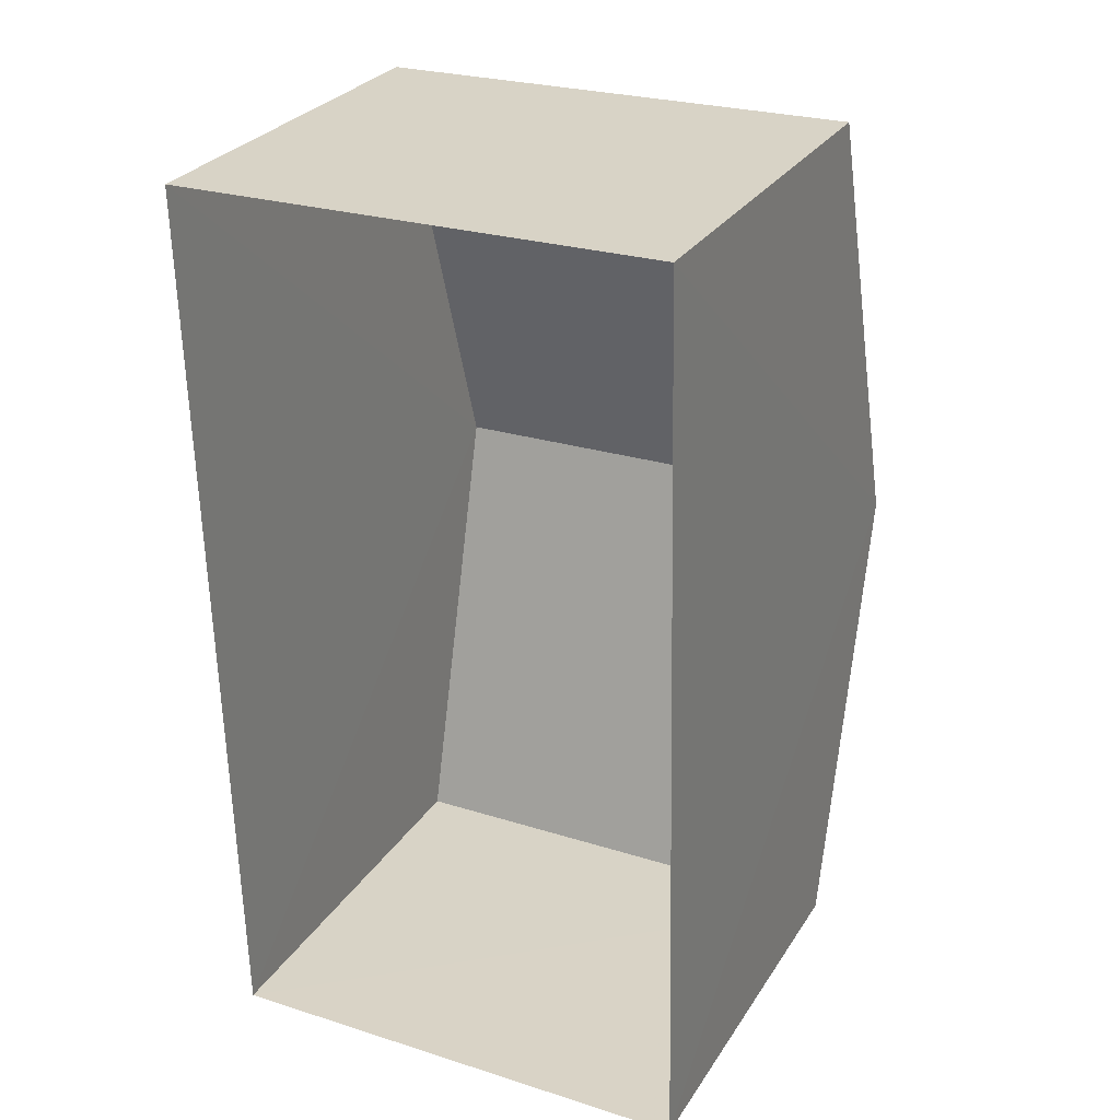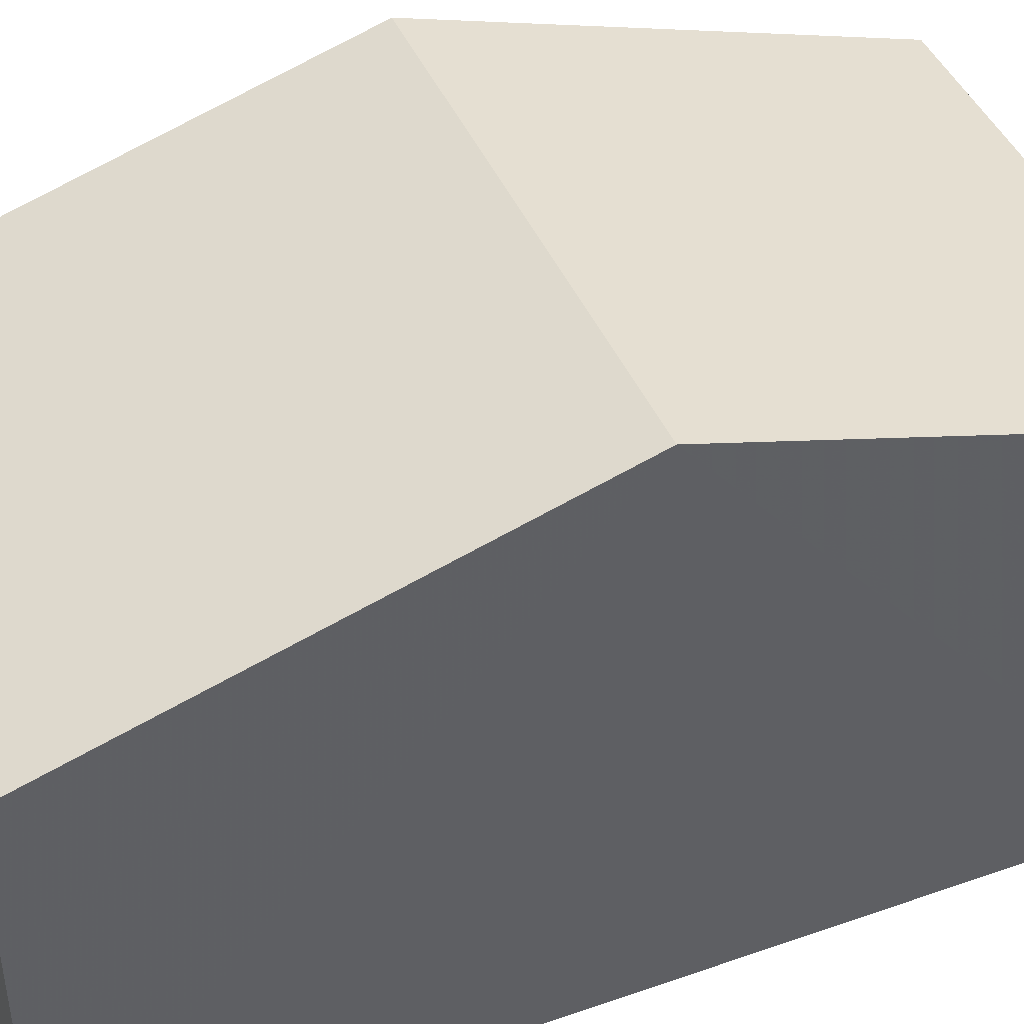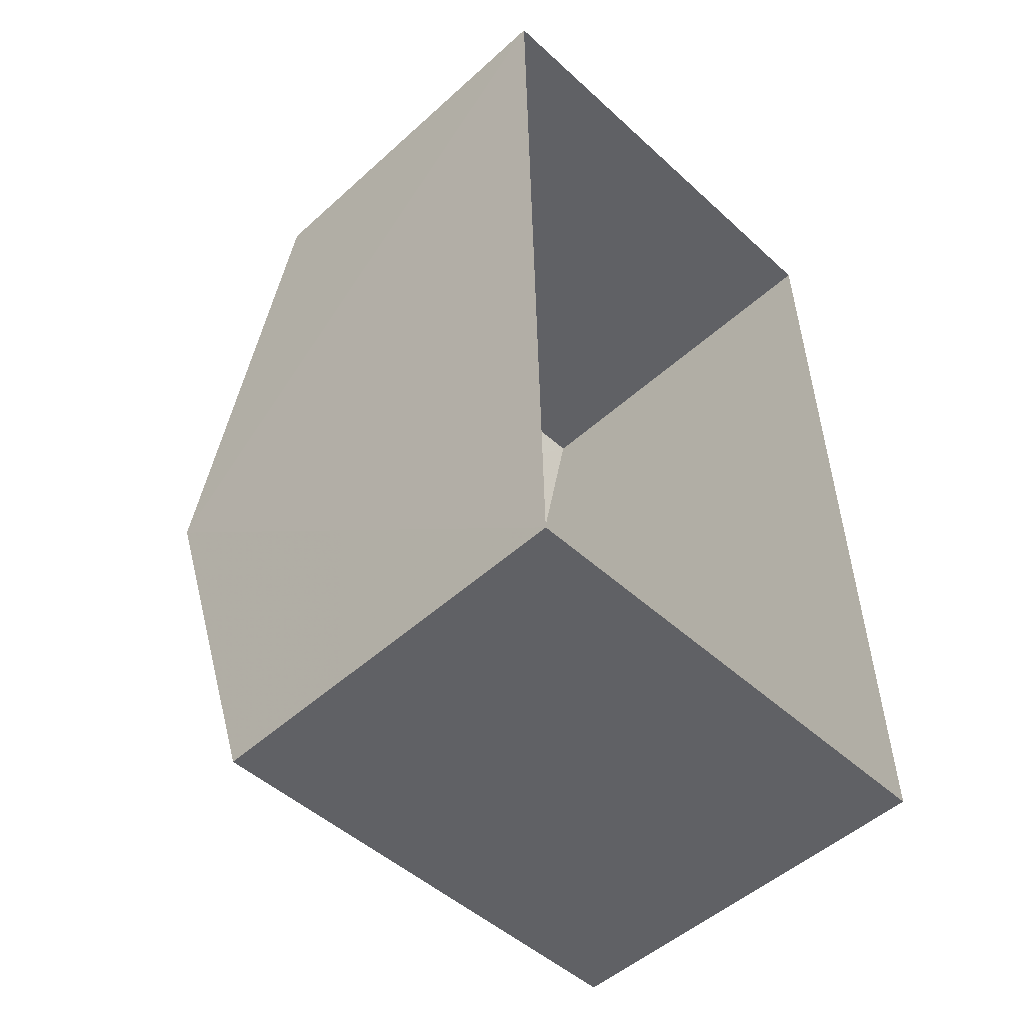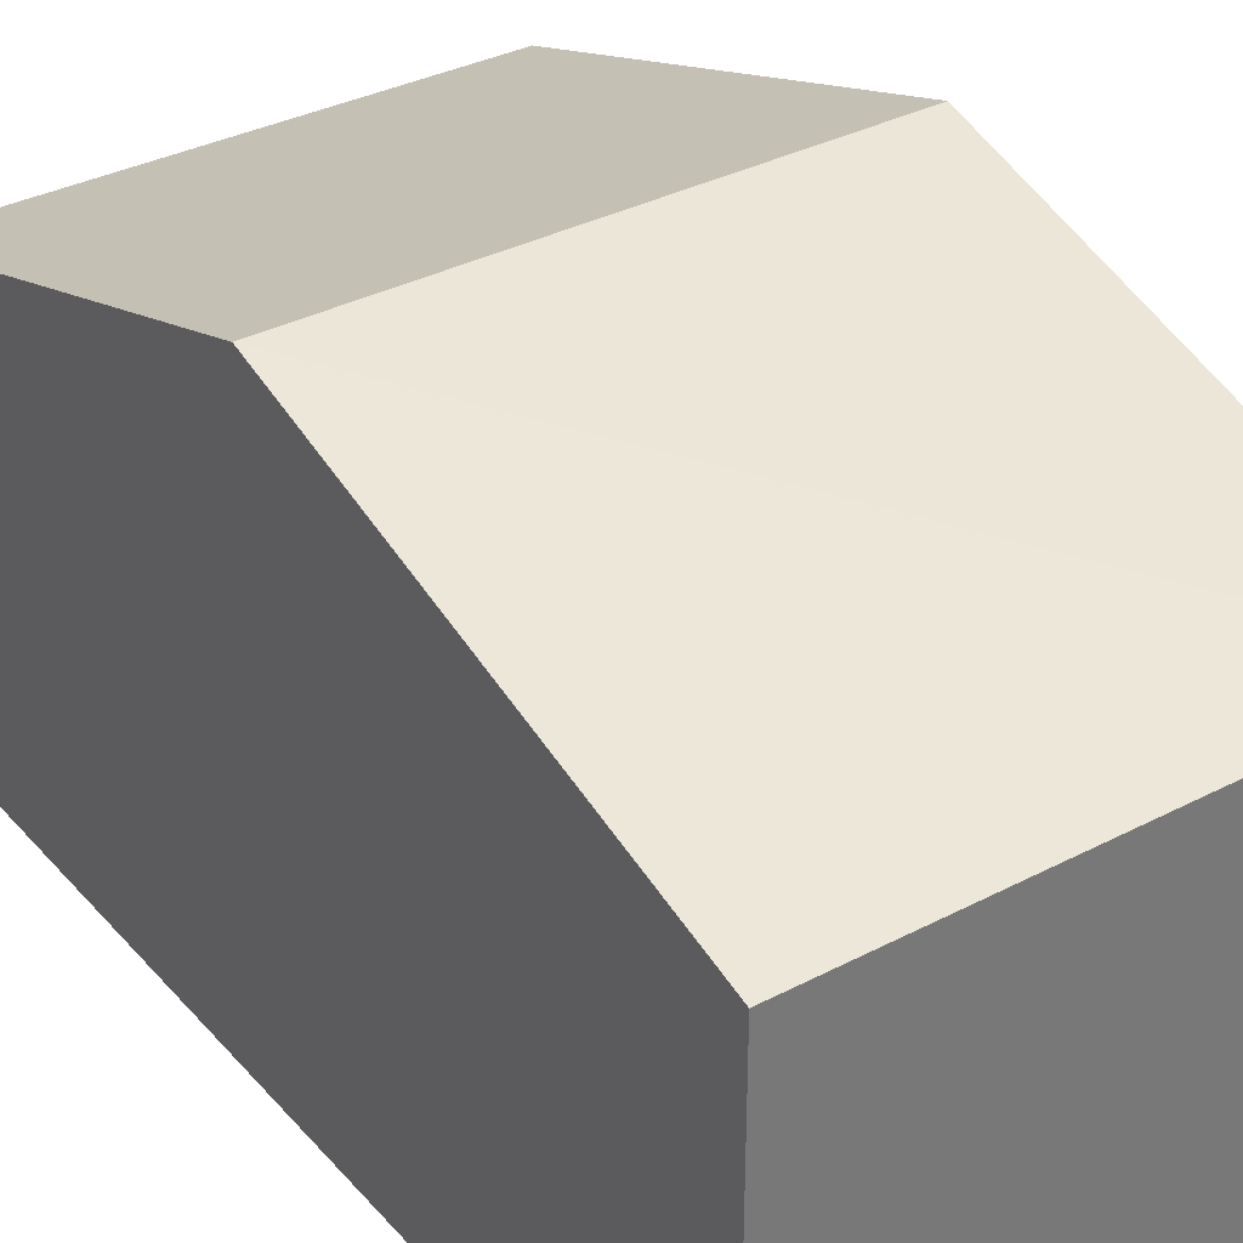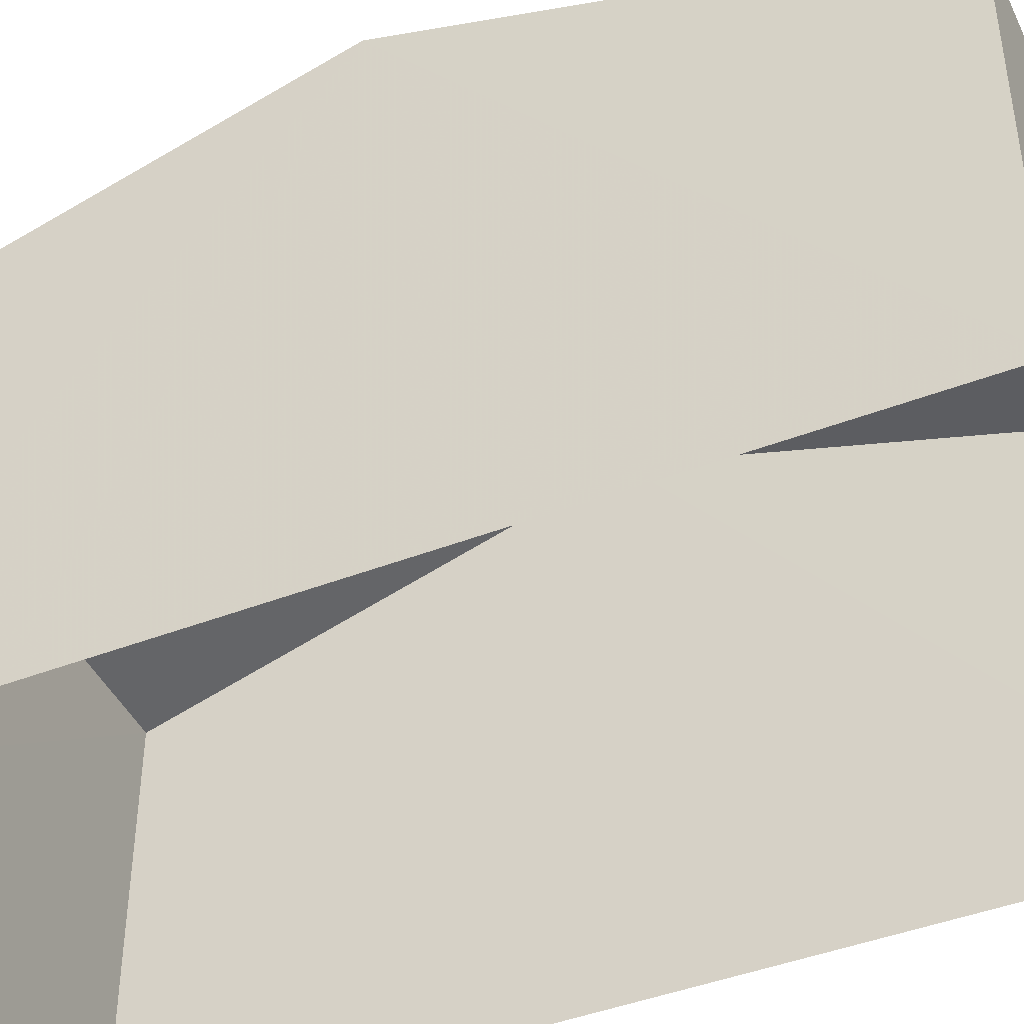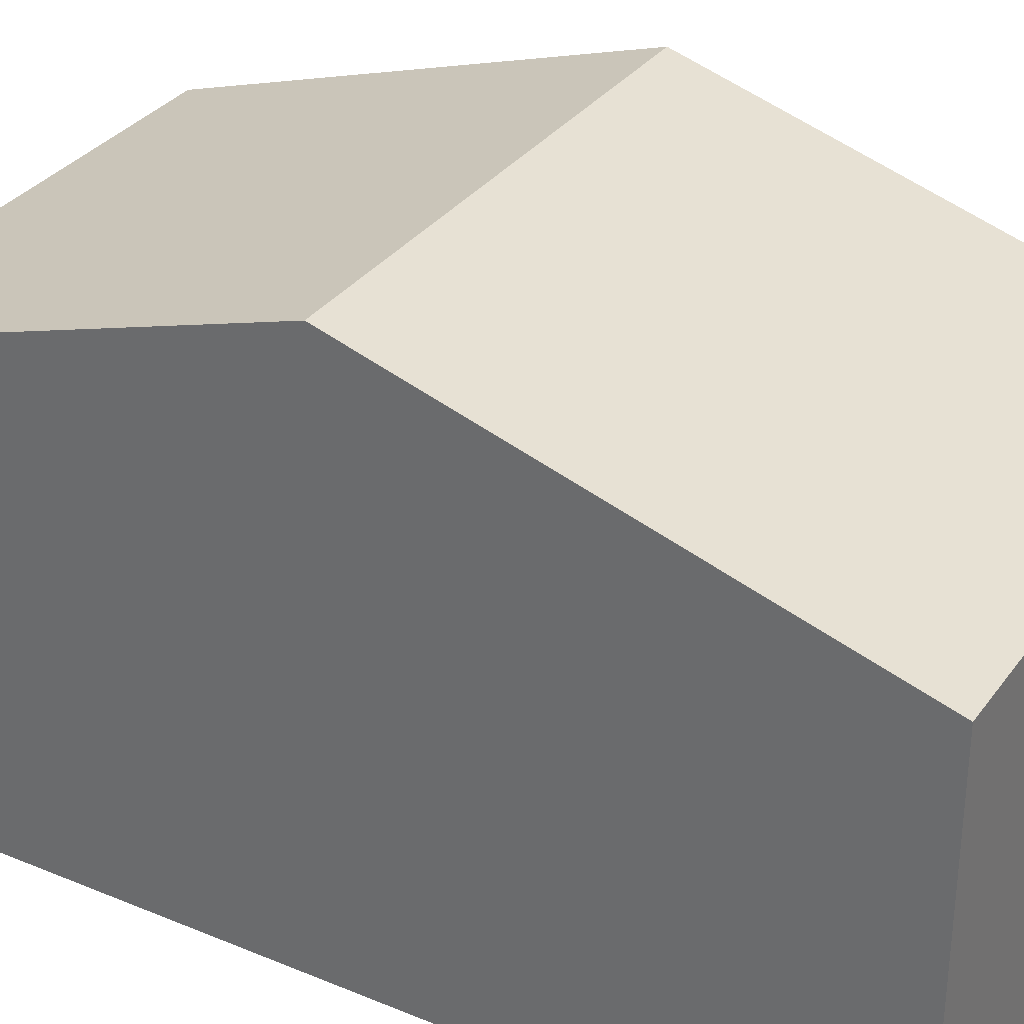
<metadata>
{"format":"obj","ext":"obj","renderer":"f3d","projection":"perspective","resolution":1024,"background":"white","views":[{"elev":28.8,"azim":-153.6,"up":"+Y"},{"elev":43.9,"azim":-113.7,"up":"+Z"},{"elev":-50.9,"azim":134.7,"up":"+Y"},{"elev":34.5,"azim":143.6,"up":"+Z"},{"elev":-43.8,"azim":113.1,"up":"+Z"},{"elev":32.4,"azim":118.9,"up":"+Z"}]}
</metadata>
<code>
v -3.731e+05 -1.05e+05 23.82
v -3.731e+05 -1.05e+05 23.81
v -3.731e+05 -1.05e+05 23.81
v -3.731e+05 -1.05e+05 23.82
v -3.731e+05 -1.05e+05 30.46
v -3.731e+05 -1.05e+05 28.77
v -3.731e+05 -1.05e+05 30.46
v -3.731e+05 -1.05e+05 28.77
v -3.731e+05 -1.05e+05 28.77
v -3.731e+05 -1.05e+05 28.77
f 1 2 3
f 1 4 2
f 5 6 7
f 5 8 6
f 7 9 5
f 7 10 9
f 9 2 5
f 2 4 5
f 4 8 5
f 6 1 7
f 1 3 7
f 3 10 7
f 9 3 2
f 9 10 3
f 8 4 1
f 6 8 1

</code>
